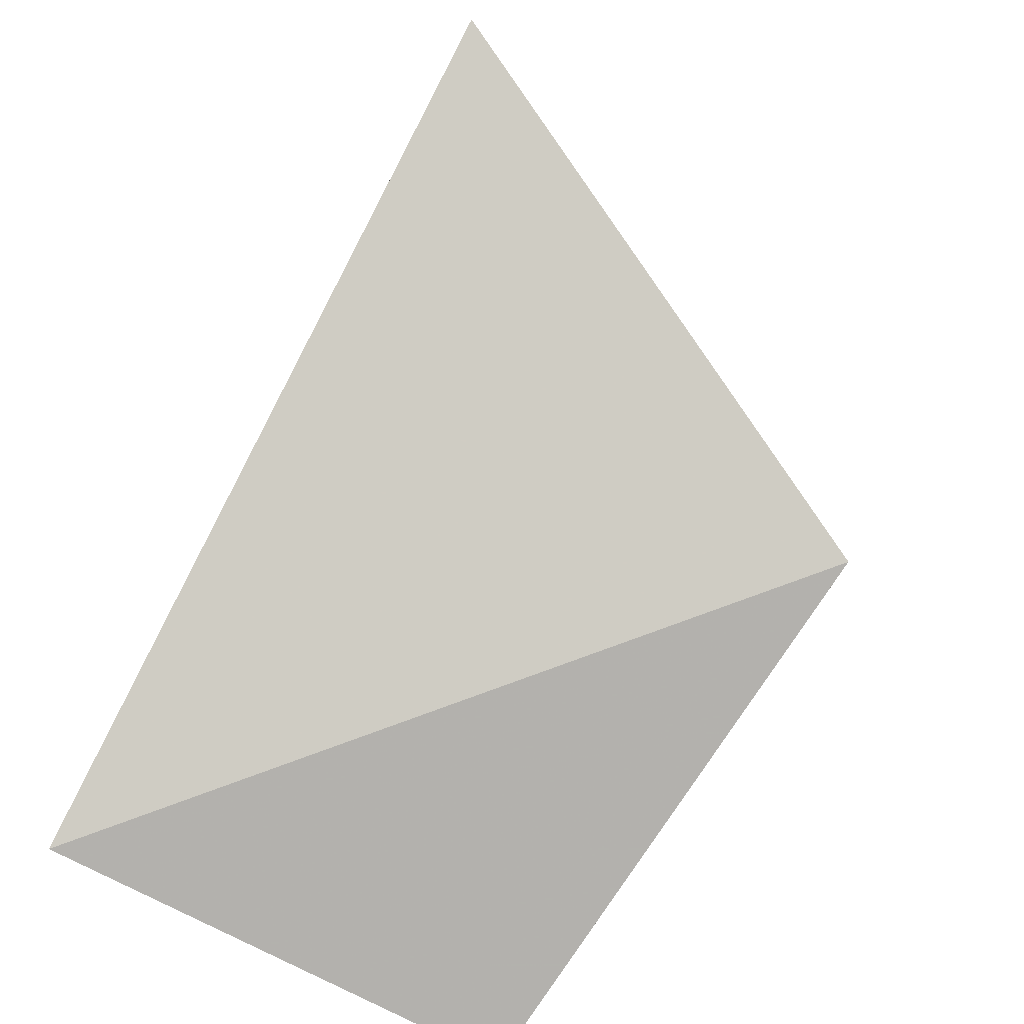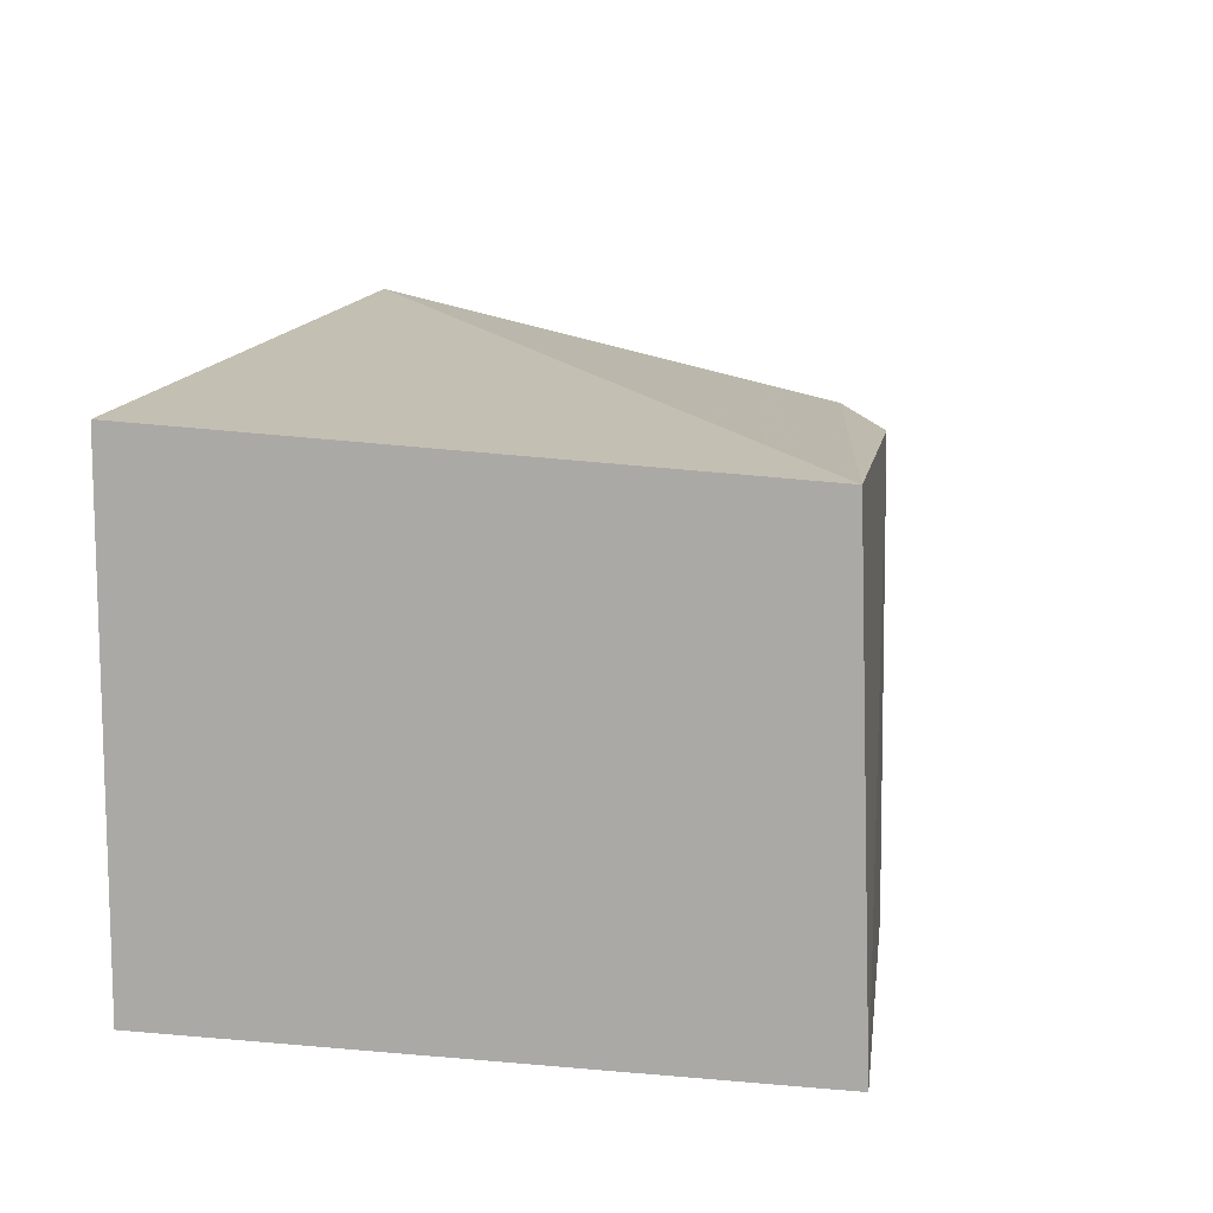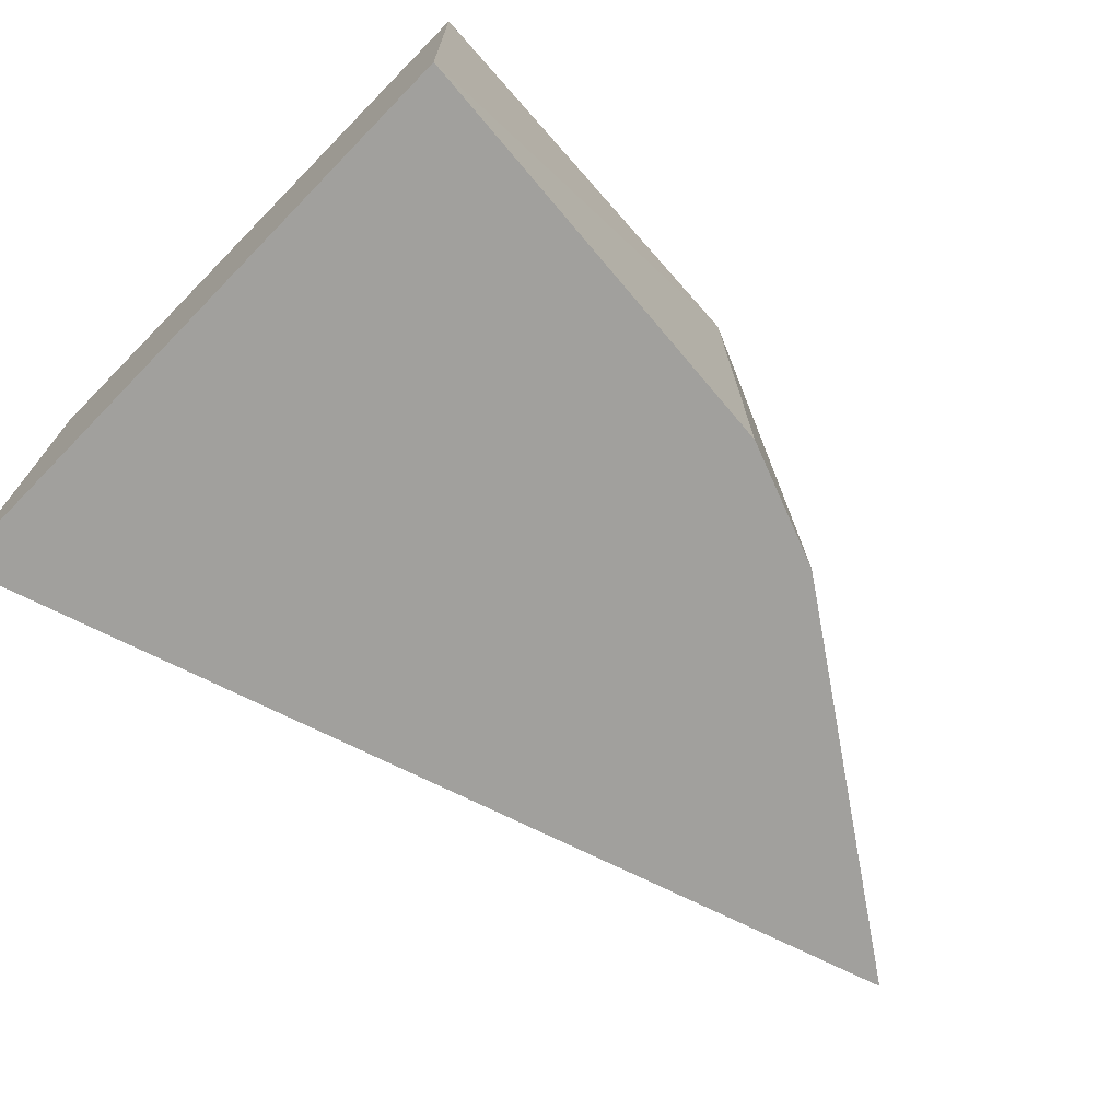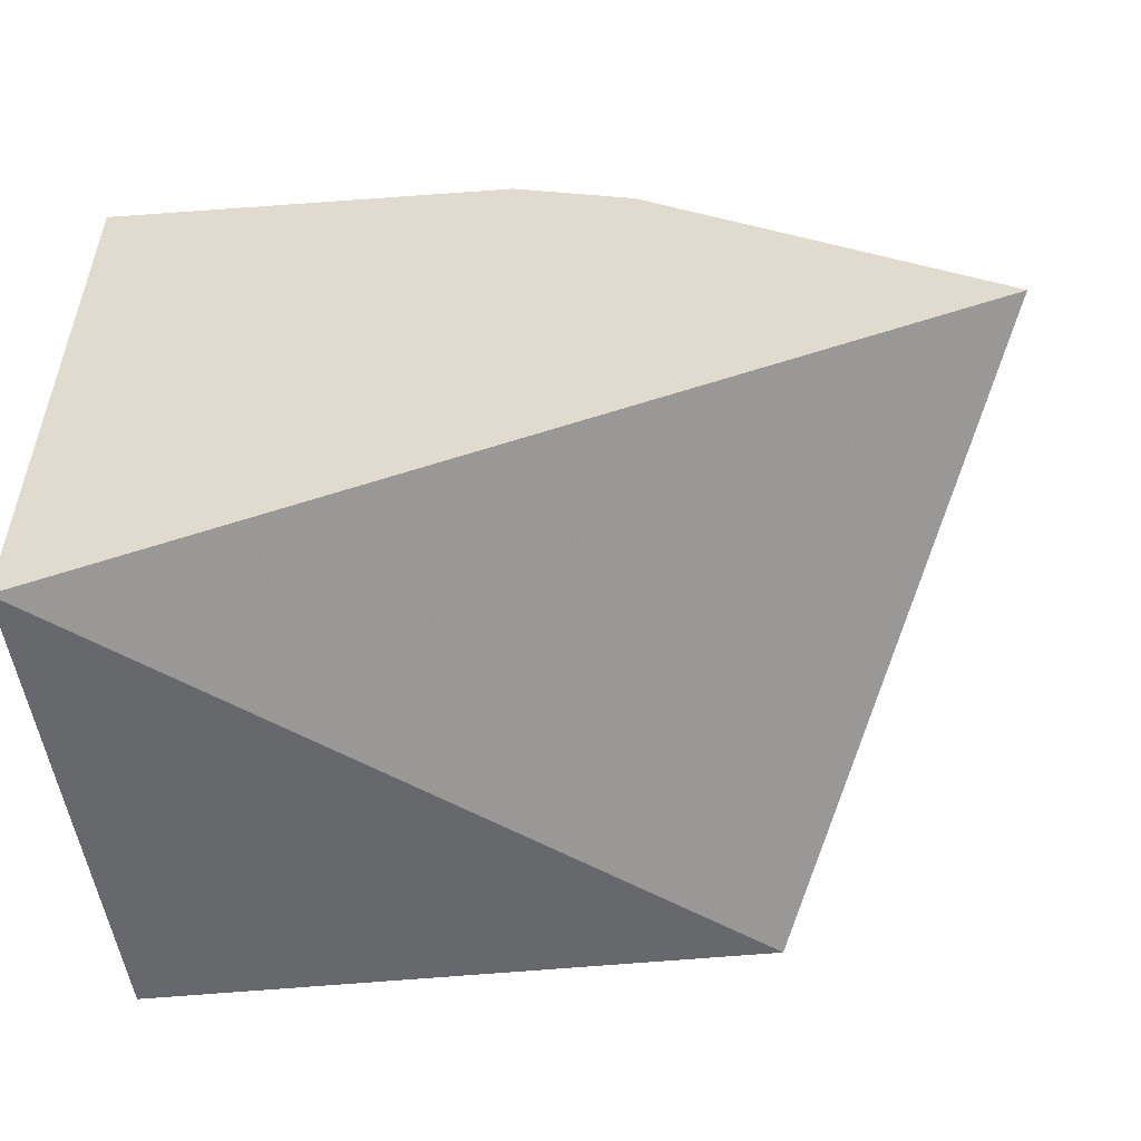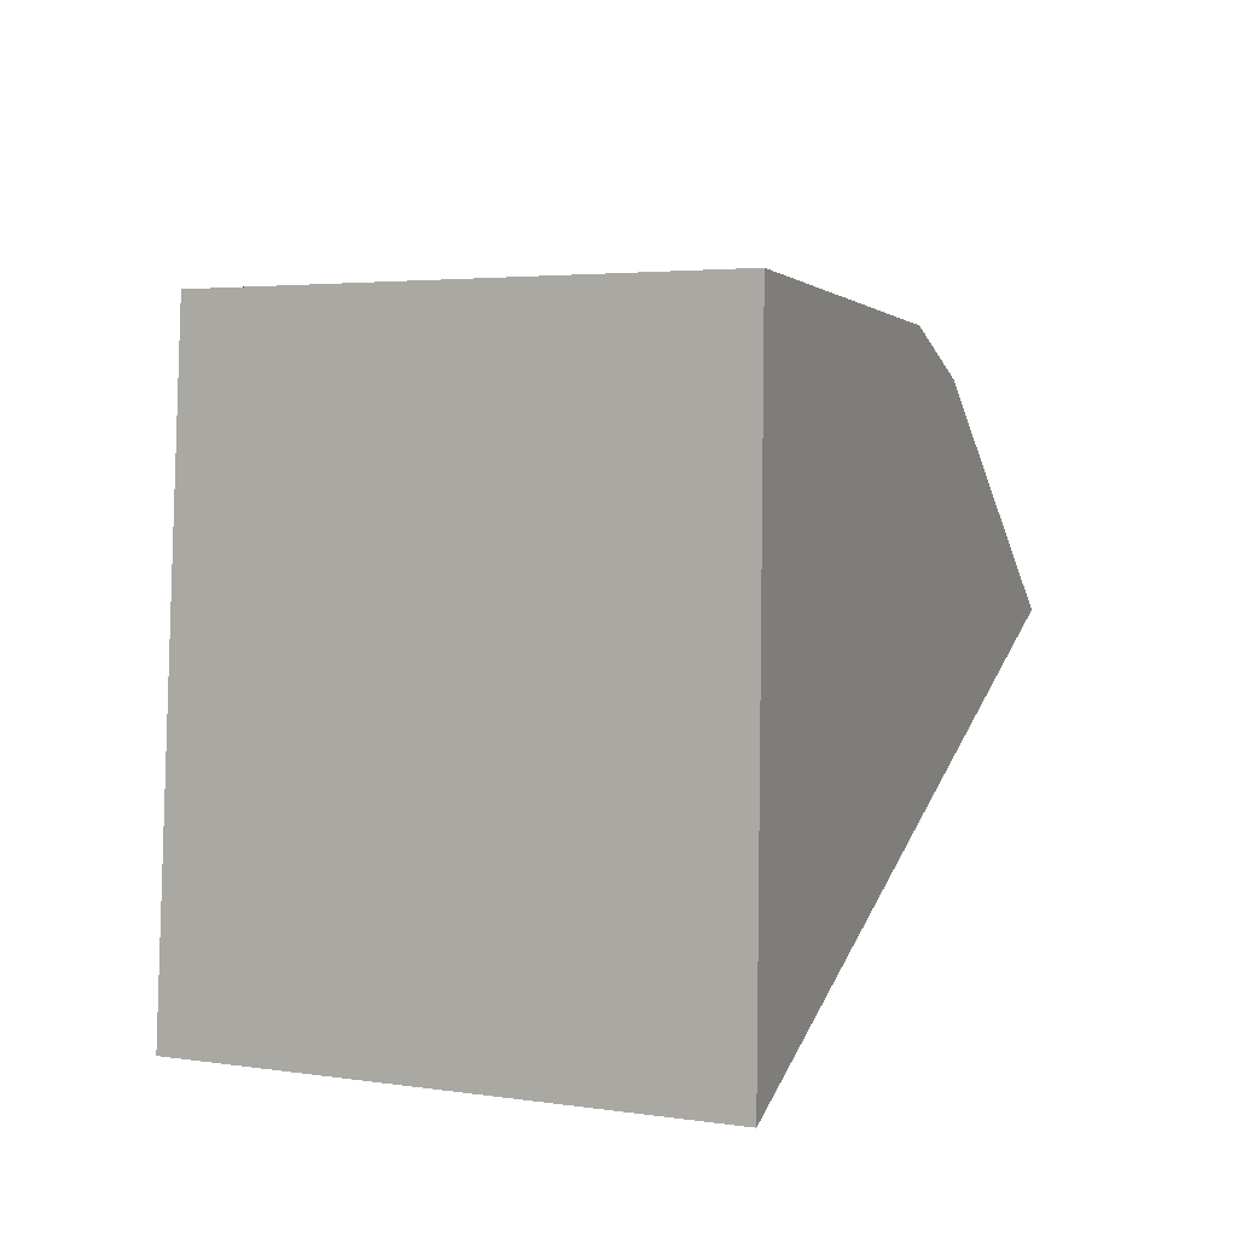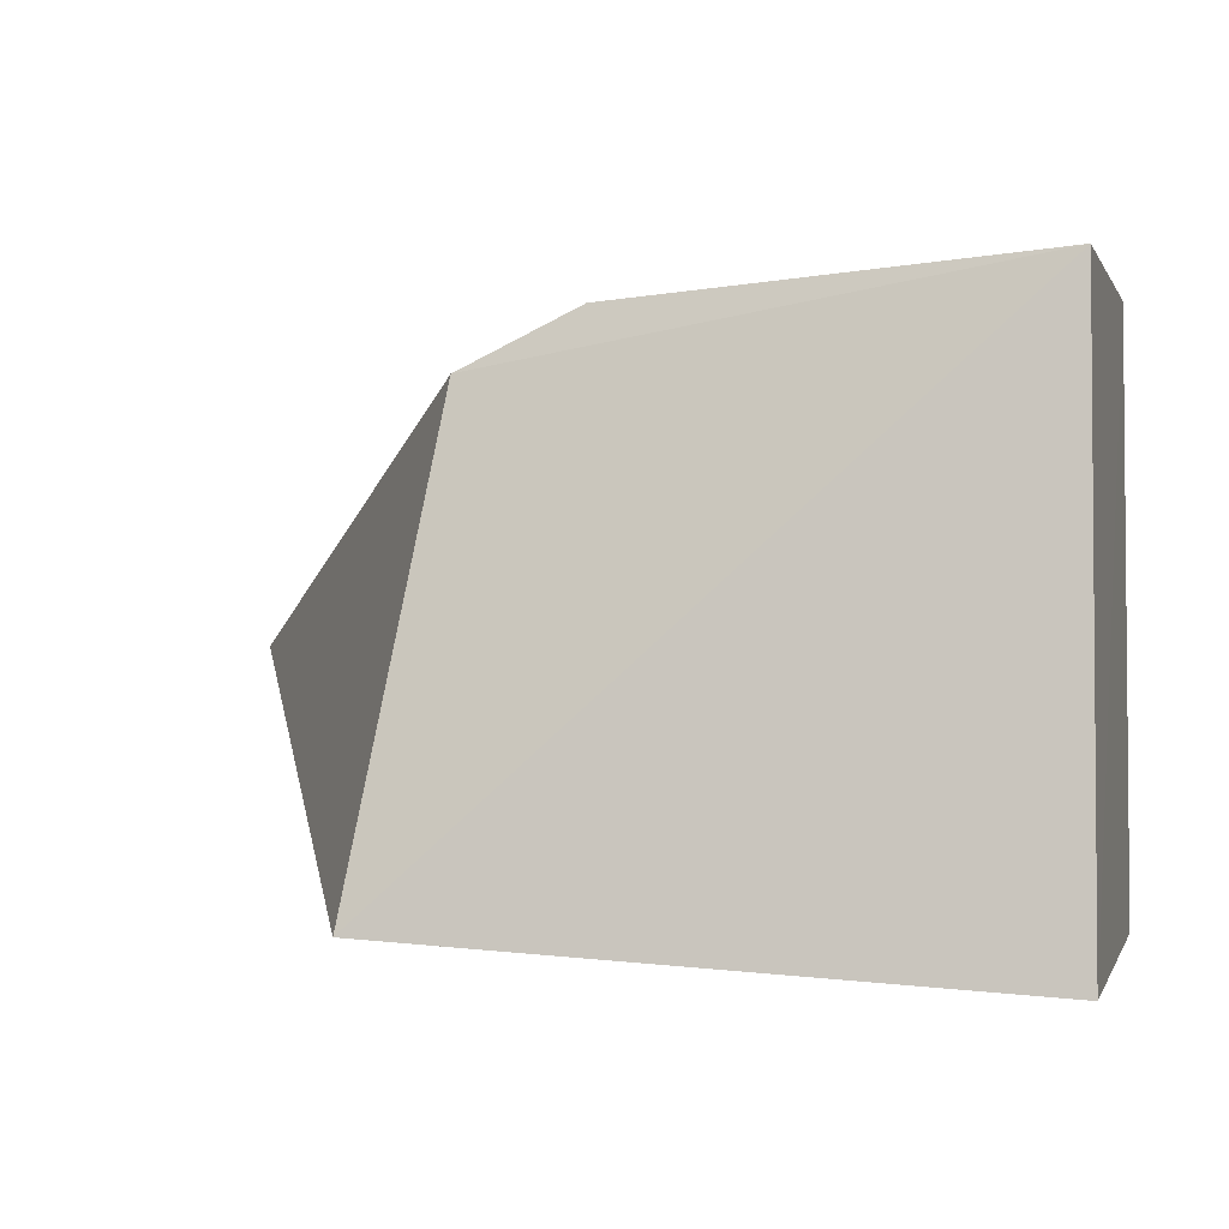
<metadata>
{"format":"obj","ext":"obj","renderer":"f3d","projection":"perspective","resolution":1024,"background":"white","views":[{"elev":-75.8,"azim":-117.7,"up":"+Y"},{"elev":10.9,"azim":103.1,"up":"+Z"},{"elev":-71.6,"azim":136.1,"up":"+Z"},{"elev":-51.7,"azim":-172.2,"up":"+Y"},{"elev":6.9,"azim":111.3,"up":"+Y"},{"elev":-0.7,"azim":14.1,"up":"+Y"}]}
</metadata>
<code>
v 0.01353 0.06223 0.3319
v 0.01353 0.06223 0.2652
v 0.01285 0.1445 0.2652
v -0.04352 0.1383 0.3261
v -0.1058 0.09951 0.2652
v 0.0127 0.1427 0.3276
v -0.06857 0.06759 0.3403
v -0.04363 0.1388 0.2652
v -0.05914 0.1305 0.3276
v -0.05986 0.1323 0.2652
f 1 2 3
f 5 3 2
f 6 1 3
f 6 3 4
f 7 5 2
f 7 2 1
f 7 1 6
f 8 4 3
f 8 3 5
f 9 5 7
f 9 7 6
f 9 6 4
f 10 8 5
f 10 5 9
f 10 9 4
f 10 4 8

</code>
